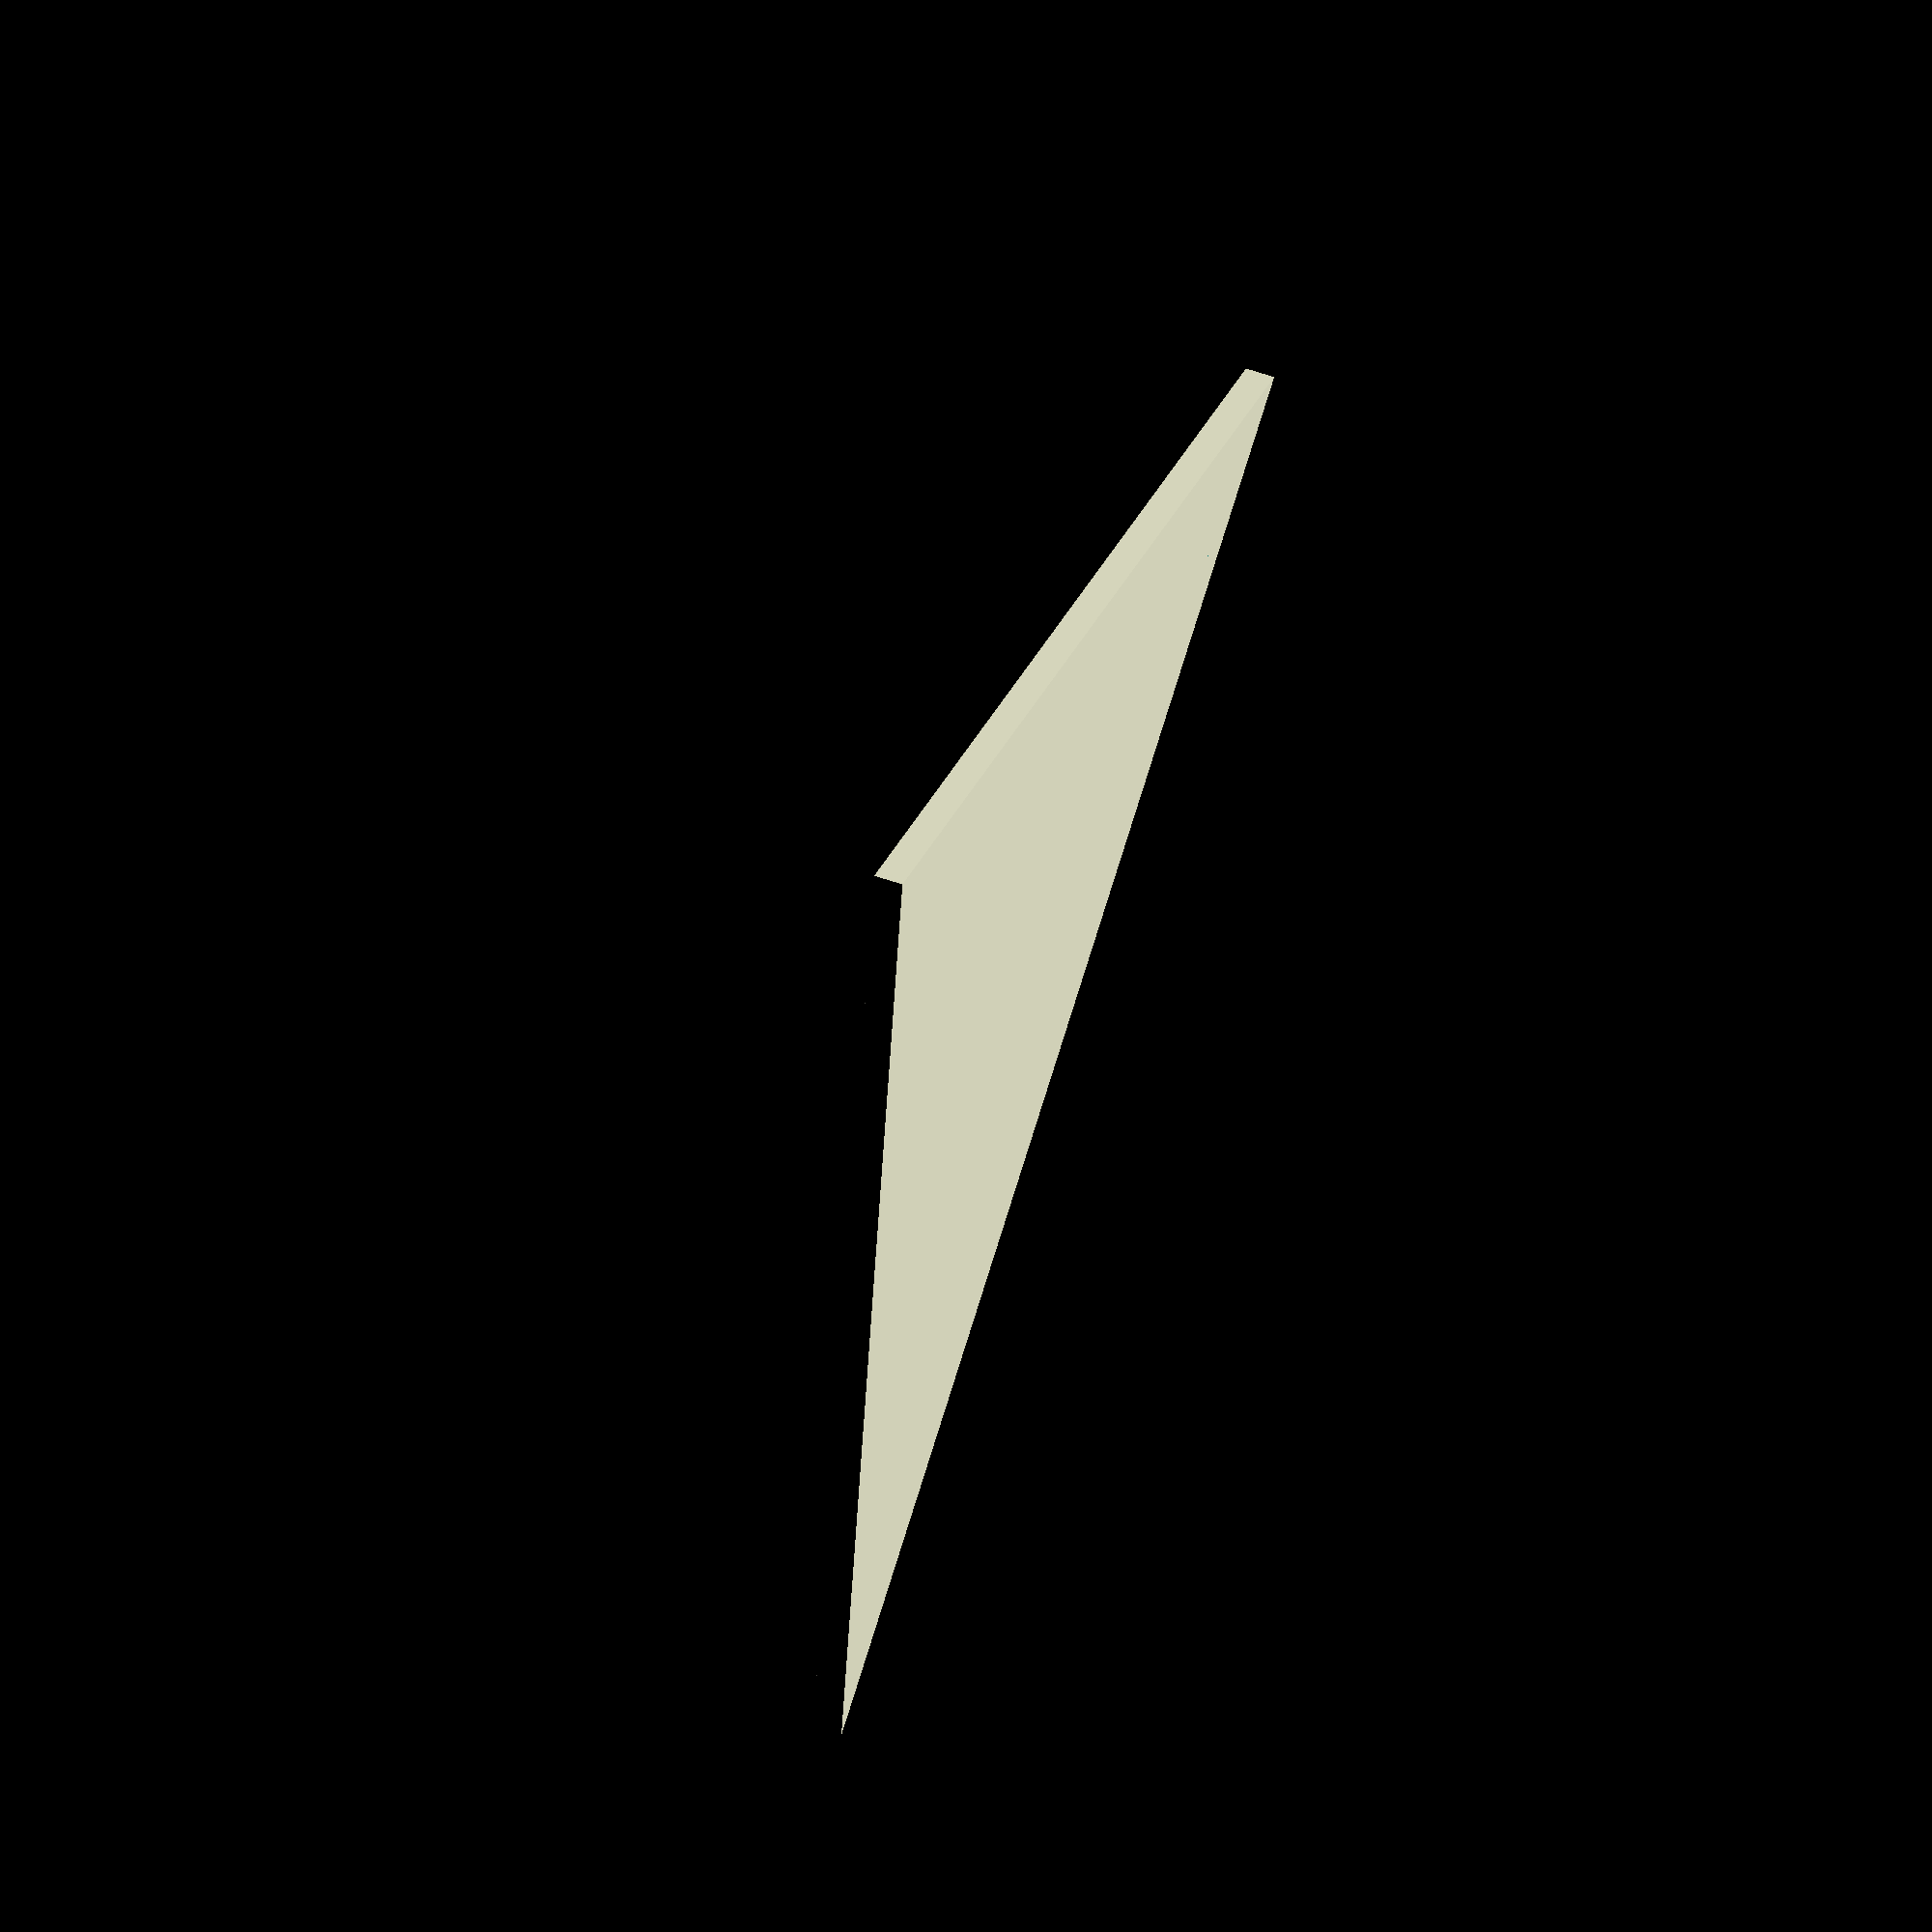
<openscad>
th = (3/8)*25.4;
rod_hole_size = 12;

basePoints = [
[0,0,0],
[296+80+80,0,0],
[(296+80+80)/2,395,0],
[0,0,th],
[296+80+80,0,th],
[(296+80+80)/2,395,th]
];
baseFaces = [
[0,1,2],
[3,4,5],
[0,1,4,3],
[0,2,5,3],
[1,2,5,4]
];

side_len = 80;
triPoints = [
[0,0,0],
[side_len,0,0],
[side_len/2,side_len*cos(60),0],
[0,0,th],
[side_len,0,th],
[side_len/2,side_len*cos(60),th]
];
triFaces = [
[0,1,2],
[3,4,5],
[0,1,4,3],
[0,2,5,3],
[1,2,5,4]
];

difference(){
polyhedron(basePoints,baseFaces);
polyhedron(triPoints,triFaces);
}
</openscad>
<views>
elev=119.4 azim=202.5 roll=70.9 proj=o view=solid
</views>
